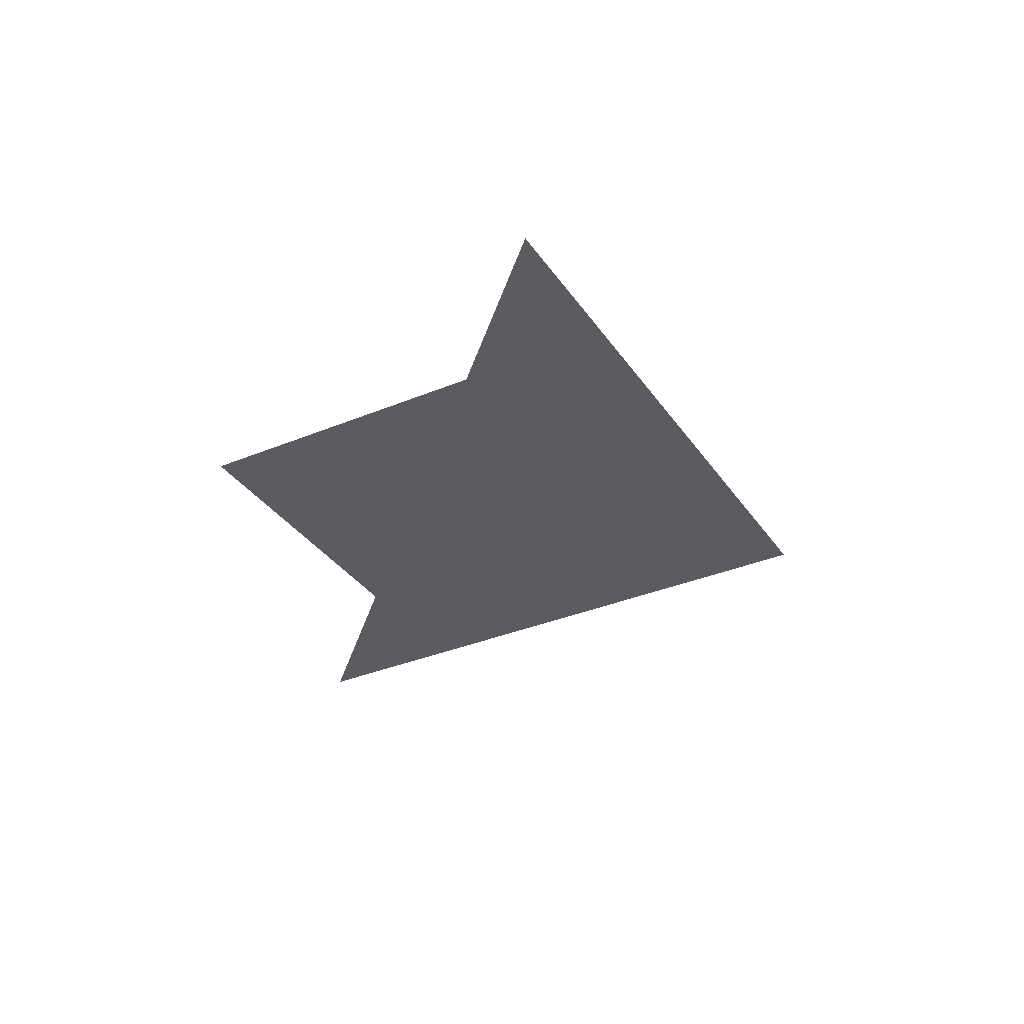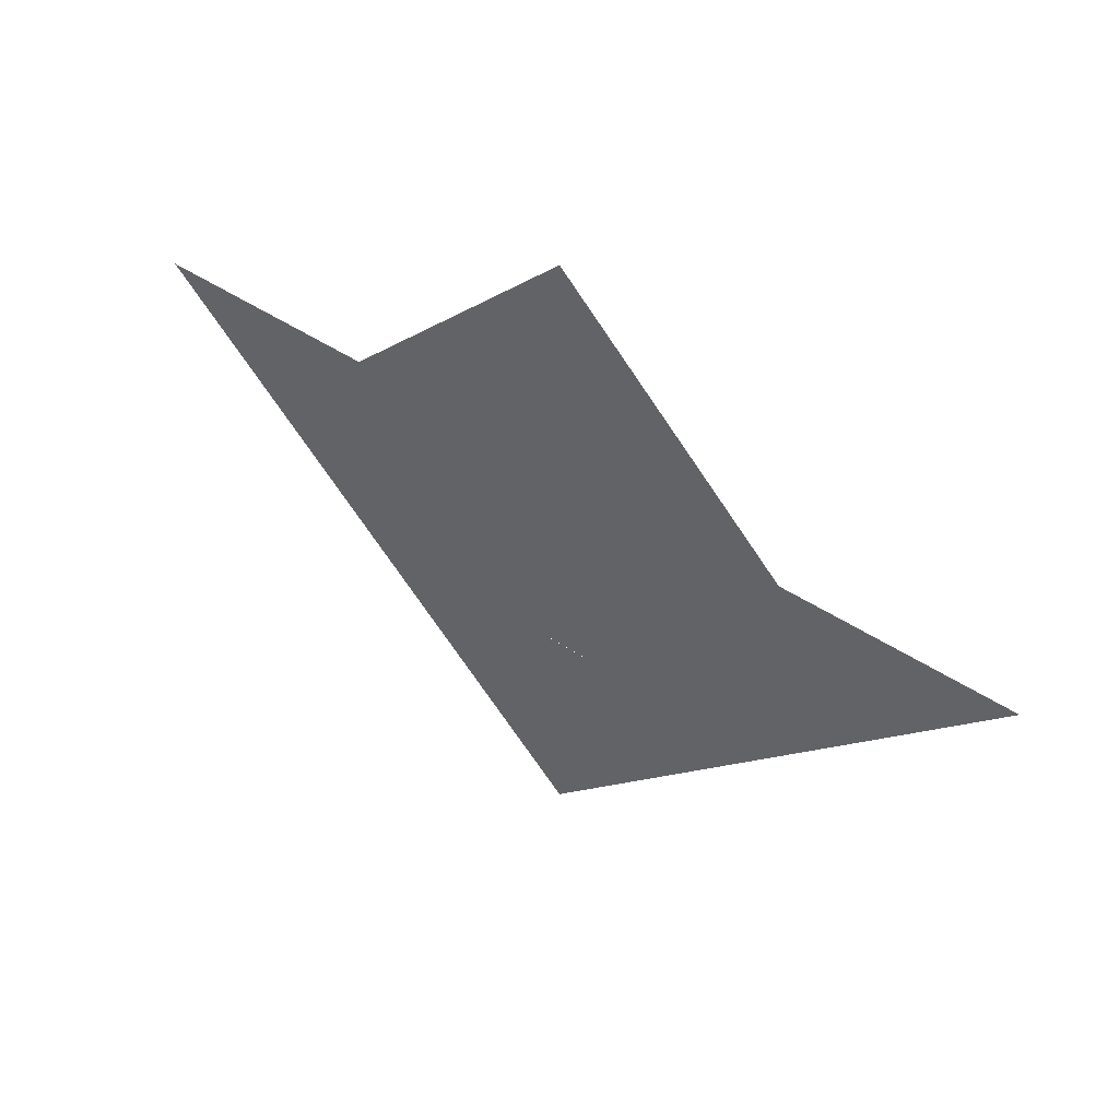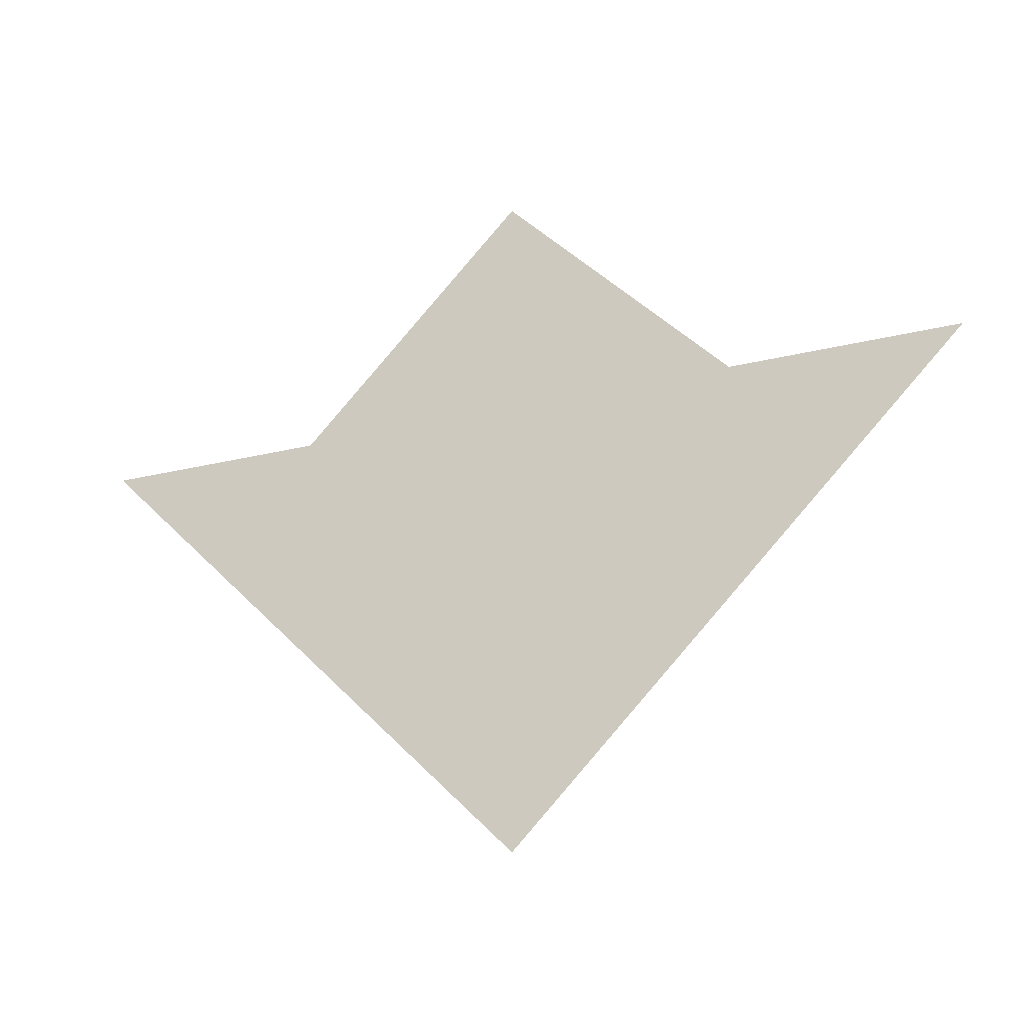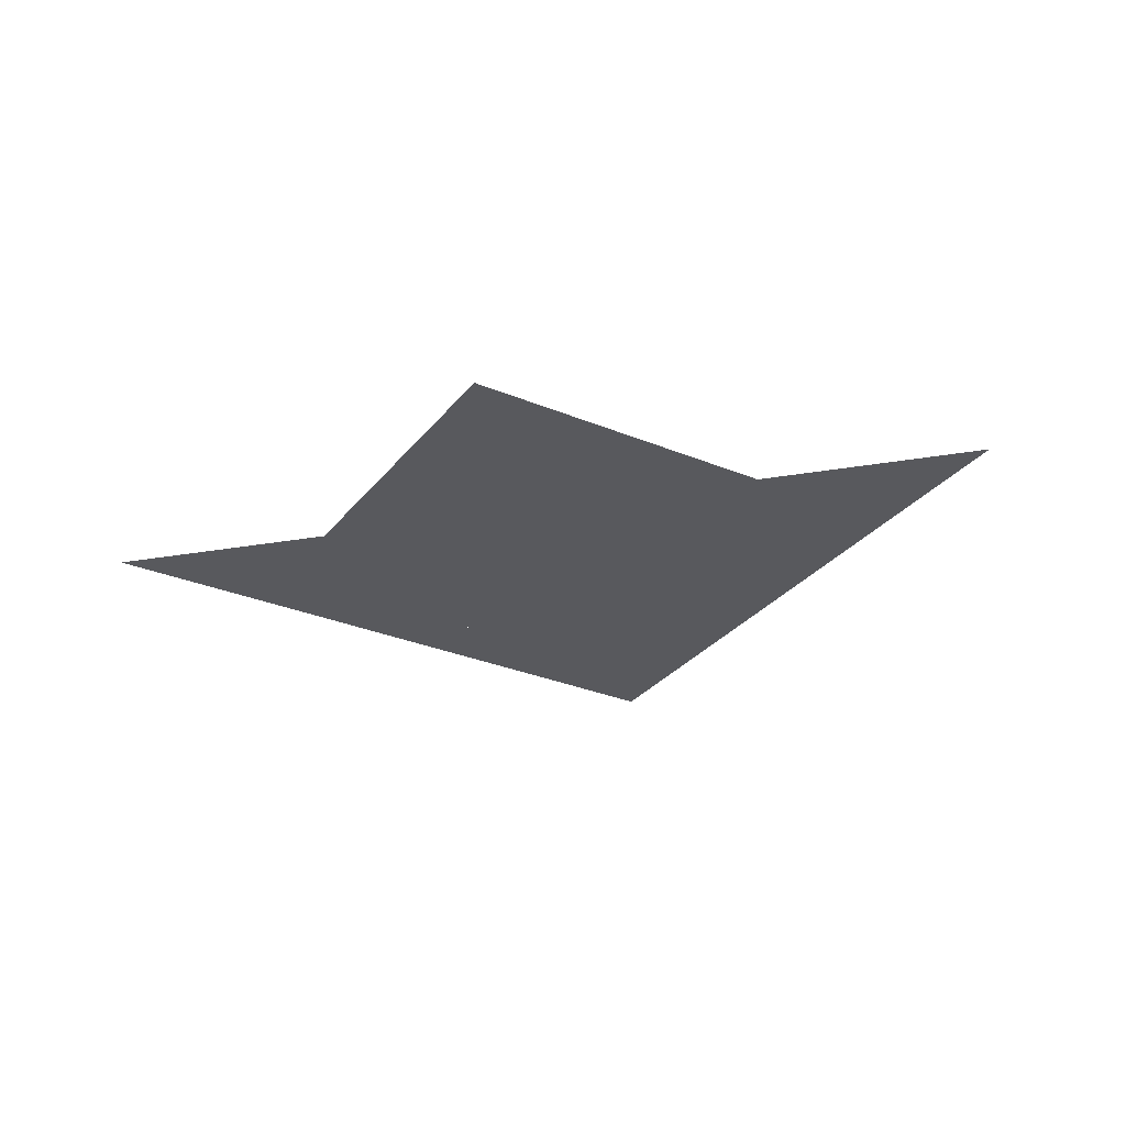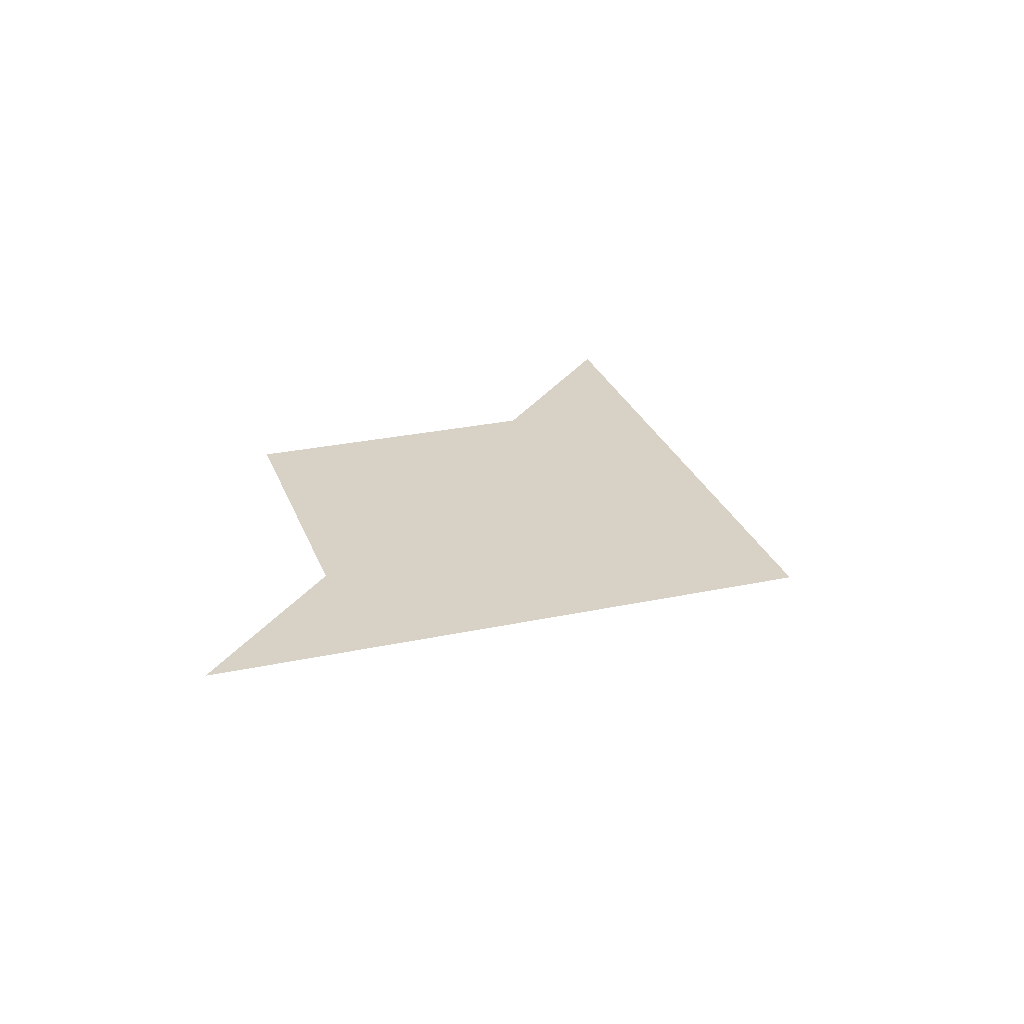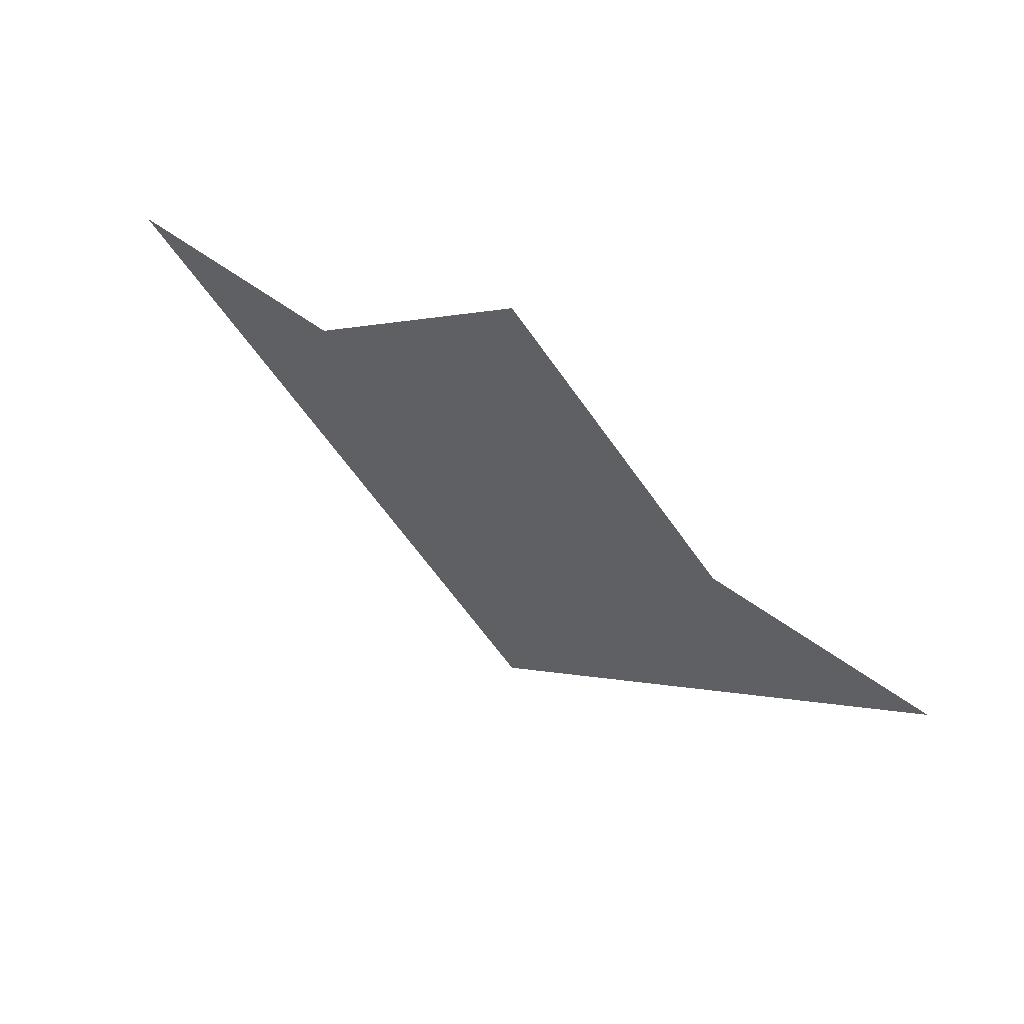
<metadata>
{"format":"obj","ext":"obj","renderer":"f3d","projection":"perspective","resolution":1024,"background":"white","views":[{"elev":-34.2,"azim":-105.6,"up":"+Z"},{"elev":46.6,"azim":-142.7,"up":"+Y"},{"elev":-23.3,"azim":23.2,"up":"+Y"},{"elev":-30.2,"azim":-166.1,"up":"+Z"},{"elev":27.6,"azim":-63.1,"up":"+Z"},{"elev":59.5,"azim":-143.1,"up":"+Y"}]}
</metadata>
<code>
v 0 0 0
v 0 -1 0
v 1 0 0
v 2 1 0
v 1 1 0
v 0 2 0
v -1 1 0
v -2 1 0
v -1 0 0
f 1 5 7
f 5 6 7
f 7 9 1
f 1 3 5
f 7 8 9
f 3 4 5
f 2 3 9

</code>
